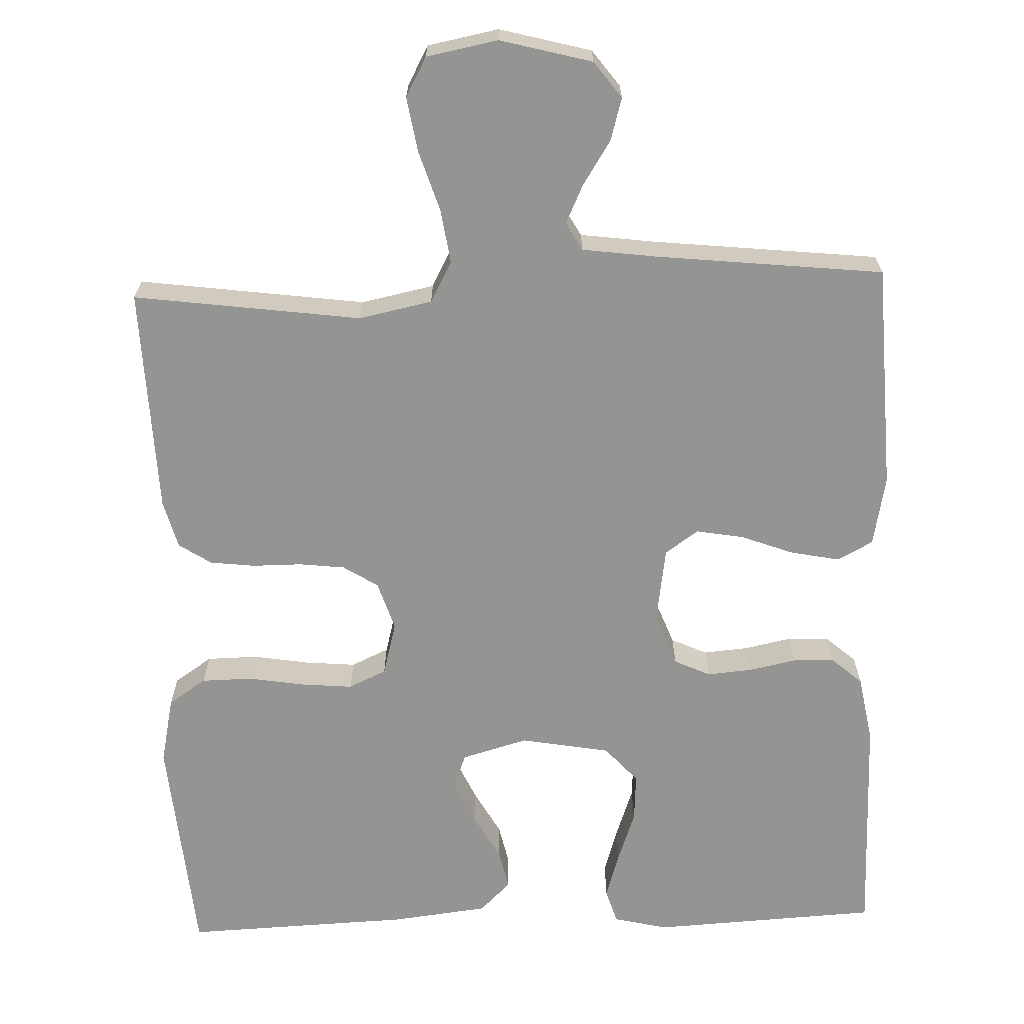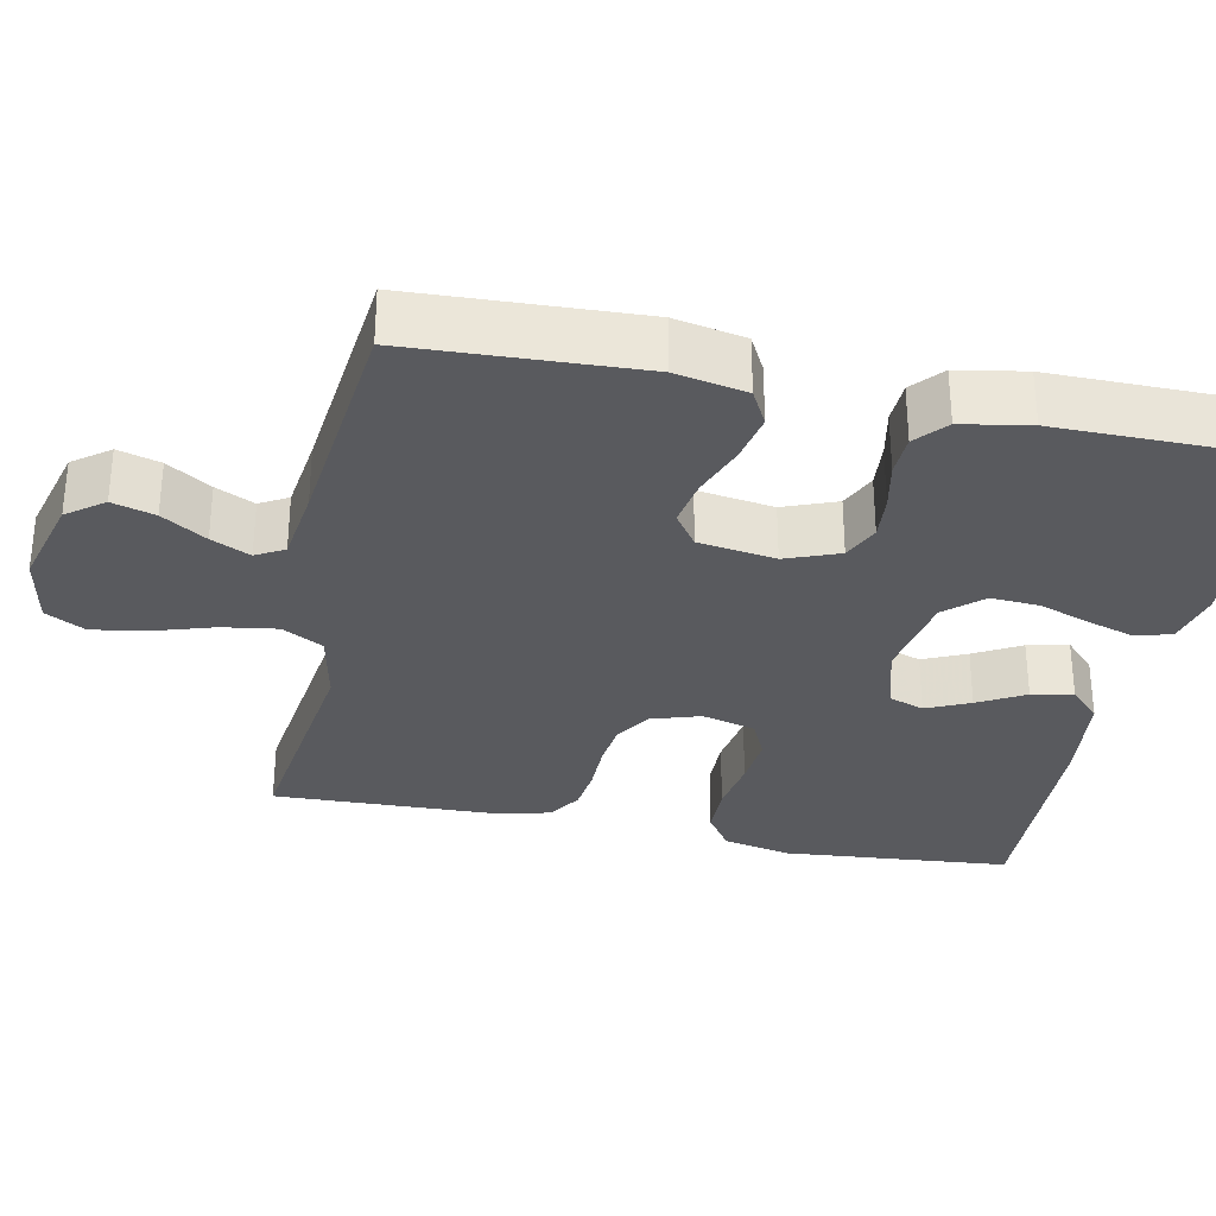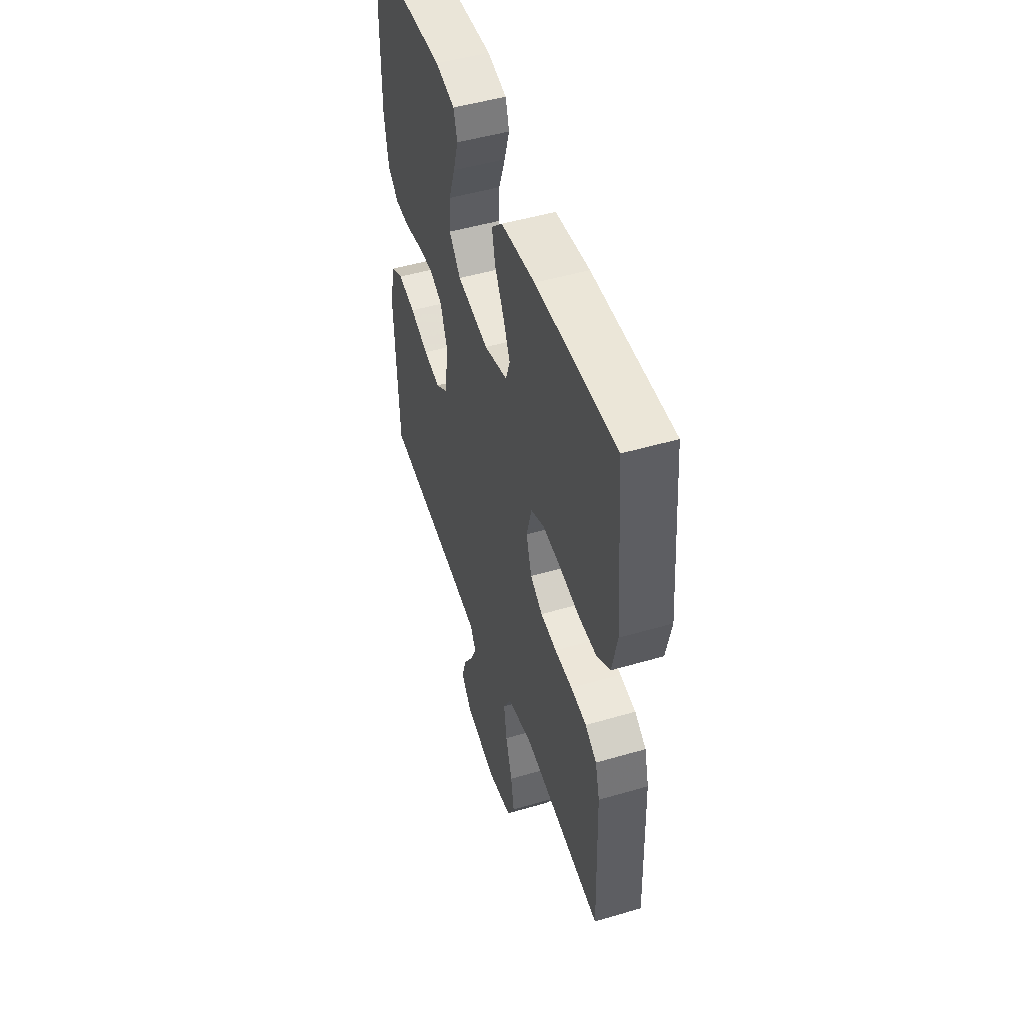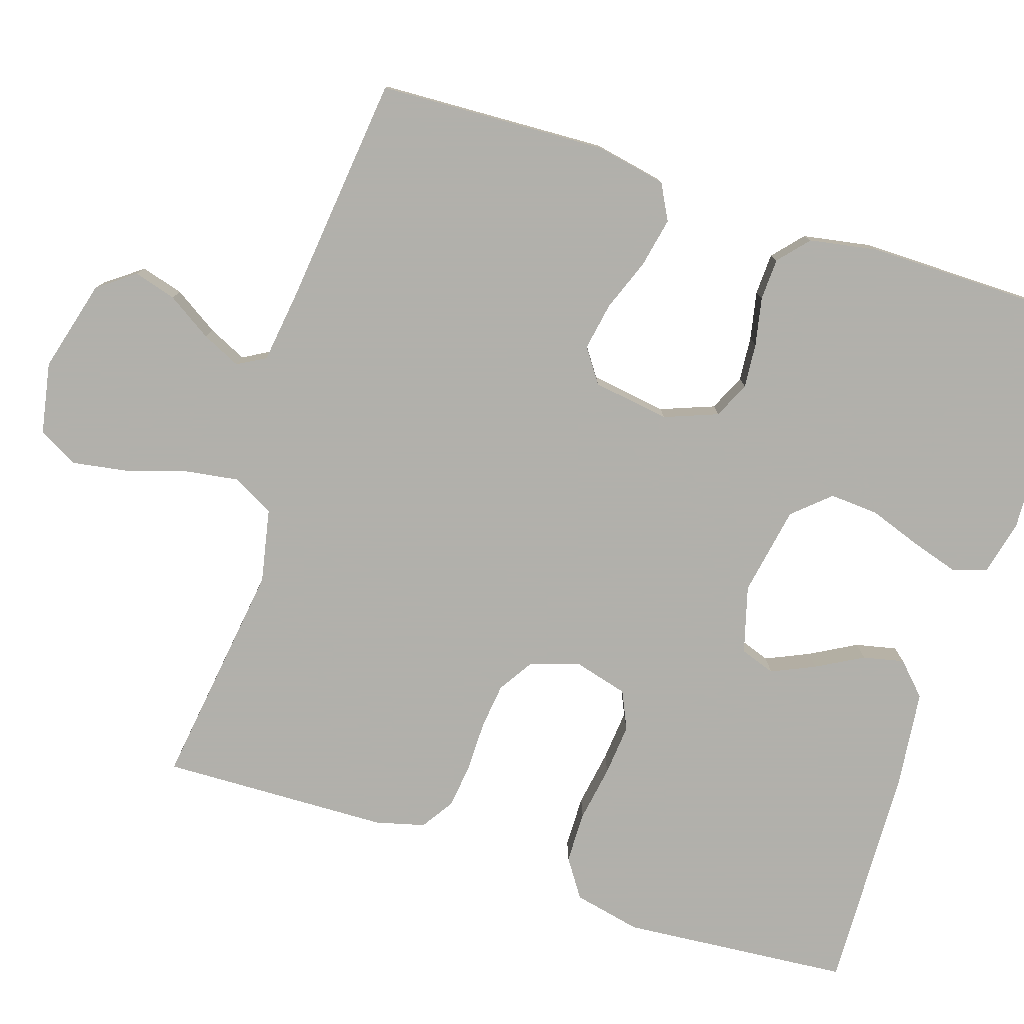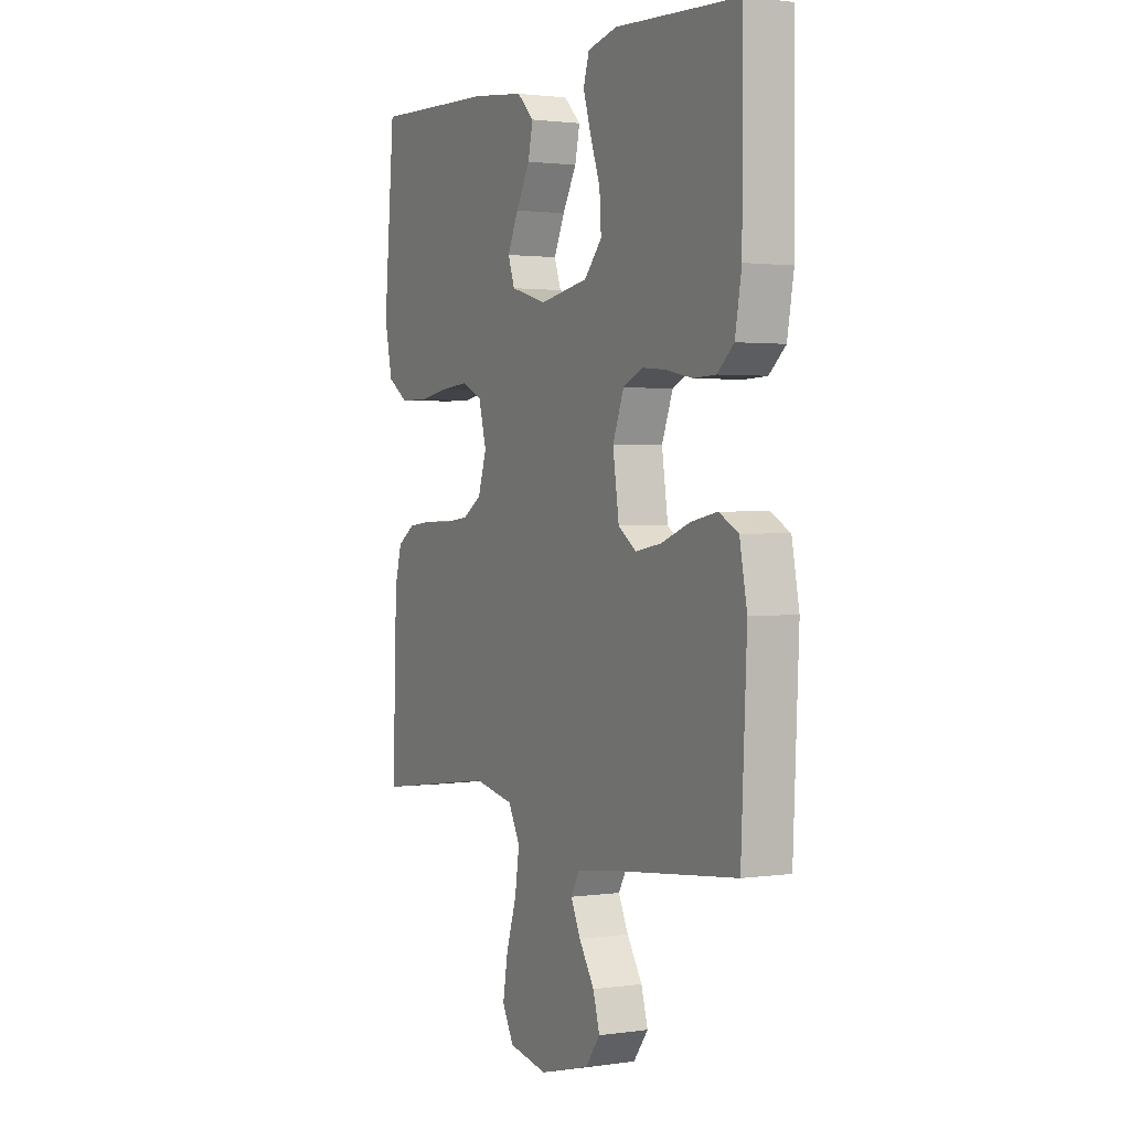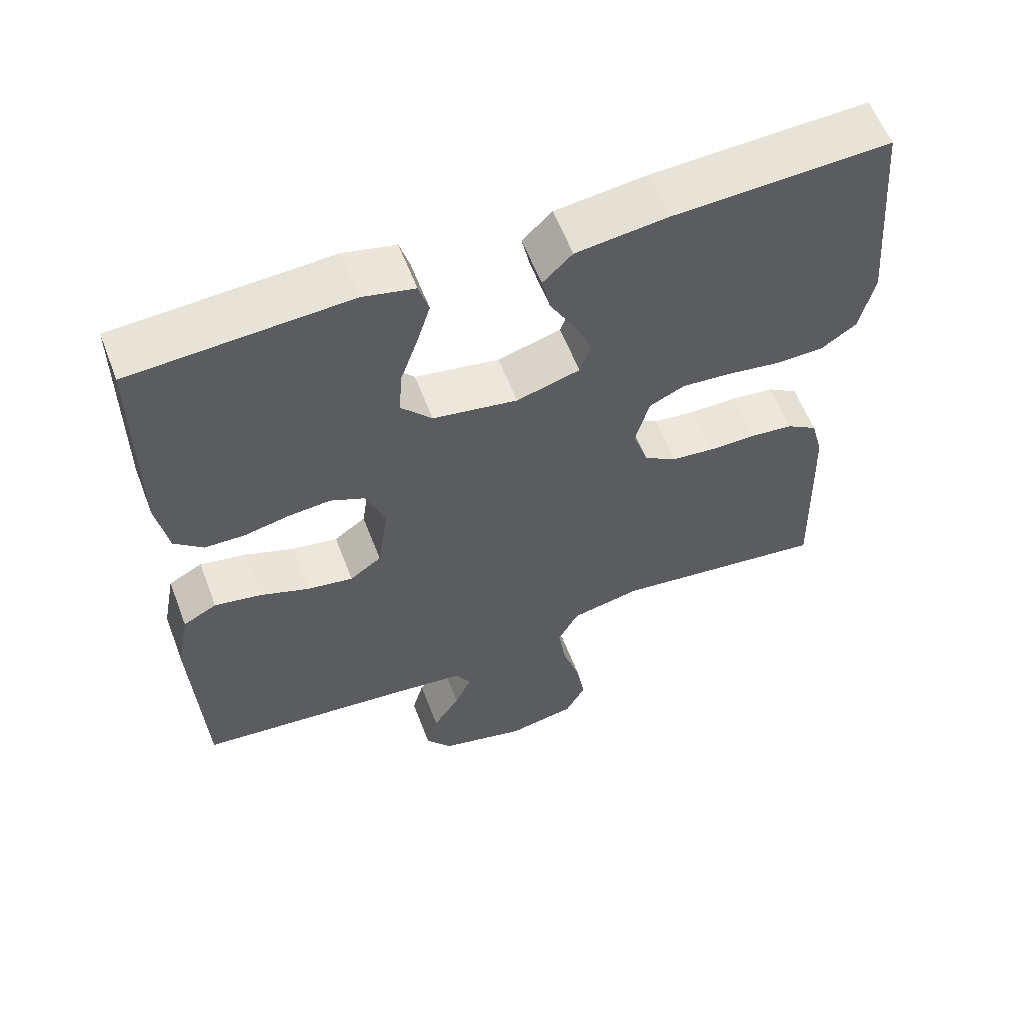
<metadata>
{"format":"obj","ext":"obj","renderer":"f3d","projection":"perspective","resolution":1024,"background":"white","views":[{"elev":-67.0,"azim":-178.0,"up":"+Y"},{"elev":-31.4,"azim":-101.7,"up":"+Y"},{"elev":49.2,"azim":72.0,"up":"+Z"},{"elev":-78.5,"azim":-108.1,"up":"+Y"},{"elev":1.6,"azim":-117.2,"up":"+Z"},{"elev":59.1,"azim":-20.9,"up":"+Z"}]}
</metadata>
<code>
v -0.5 0.07 0.5
v -0.2 0.07 0.516
v -0.128 0.07 0.499
v -0.114 0.07 0.453
v -0.133 0.07 0.391
v -0.157 0.07 0.323
v -0.161 0.07 0.259
v -0.118 0.07 0.211
v 0 0.07 0.19
v 0.088 0.07 0.215
v 0.104 0.07 0.261
v 0.078 0.07 0.318
v 0.044 0.07 0.379
v 0.032 0.07 0.433
v 0.073 0.07 0.473
v 0.2 0.07 0.488
v 0.5 0.07 0.5
v 0.526 0.07 0.2
v 0.507 0.07 0.111
v 0.457 0.07 0.077
v 0.389 0.07 0.076
v 0.315 0.07 0.088
v 0.247 0.07 0.094
v 0.197 0.07 0.071
v 0.178 0.07 0
v 0.199 0.07 -0.065
v 0.245 0.07 -0.094
v 0.305 0.07 -0.101
v 0.371 0.07 -0.101
v 0.43 0.07 -0.108
v 0.473 0.07 -0.136
v 0.49 0.07 -0.2
v 0.5 0.07 -0.5
v 0.2 0.07 -0.46
v 0.103 0.07 -0.48
v 0.074 0.07 -0.534
v 0.085 0.07 -0.606
v 0.11 0.07 -0.685
v 0.122 0.07 -0.757
v 0.094 0.07 -0.809
v 0 0.07 -0.827
v -0.121 0.07 -0.795
v -0.157 0.07 -0.747
v -0.141 0.07 -0.691
v -0.104 0.07 -0.633
v -0.08 0.07 -0.582
v -0.101 0.07 -0.545
v -0.2 0.07 -0.532
v -0.5 0.07 -0.5
v -0.514 0.07 -0.2
v -0.496 0.07 -0.107
v -0.449 0.07 -0.082
v -0.384 0.07 -0.095
v -0.315 0.07 -0.121
v -0.252 0.07 -0.132
v -0.208 0.07 -0.101
v -0.193 0.07 0
v -0.22 0.07 0.07
v -0.268 0.07 0.092
v -0.327 0.07 0.087
v -0.39 0.07 0.074
v -0.445 0.07 0.076
v -0.485 0.07 0.111
v -0.501 0.07 0.2
v -0.5 0 0.5
v -0.2 0 0.516
v -0.128 0 0.499
v -0.114 0 0.453
v -0.133 0 0.391
v -0.157 0 0.323
v -0.161 0 0.259
v -0.118 0 0.211
v 0 0 0.19
v 0.088 0 0.215
v 0.104 0 0.261
v 0.078 0 0.318
v 0.044 0 0.379
v 0.032 0 0.433
v 0.073 0 0.473
v 0.2 0 0.488
v 0.5 0 0.5
v 0.526 0 0.2
v 0.507 0 0.111
v 0.457 0 0.077
v 0.389 0 0.076
v 0.315 0 0.088
v 0.247 0 0.094
v 0.197 0 0.071
v 0.178 0 0
v 0.199 0 -0.065
v 0.245 0 -0.094
v 0.305 0 -0.101
v 0.371 0 -0.101
v 0.43 0 -0.108
v 0.473 0 -0.136
v 0.49 0 -0.2
v 0.5 0 -0.5
v 0.2 0 -0.46
v 0.103 0 -0.48
v 0.074 0 -0.534
v 0.085 0 -0.606
v 0.11 0 -0.685
v 0.122 0 -0.757
v 0.094 0 -0.809
v 0 0 -0.827
v -0.121 0 -0.795
v -0.157 0 -0.747
v -0.141 0 -0.691
v -0.104 0 -0.633
v -0.08 0 -0.582
v -0.101 0 -0.545
v -0.2 0 -0.532
v -0.5 0 -0.5
v -0.514 0 -0.2
v -0.496 0 -0.107
v -0.449 0 -0.082
v -0.384 0 -0.095
v -0.315 0 -0.121
v -0.252 0 -0.132
v -0.208 0 -0.101
v -0.193 0 0
v -0.22 0 0.07
v -0.268 0 0.092
v -0.327 0 0.087
v -0.39 0 0.074
v -0.445 0 0.076
v -0.485 0 0.111
v -0.501 0 0.2
f 4 5 6
f 3 4 6
f 2 3 6
f 1 2 6
f 64 1 6
f 63 64 6
f 62 63 6
f 61 62 6
f 60 61 6
f 59 60 6 7
f 58 59 7 8
f 57 58 8 9
f 56 57 9 10
f 52 53 54
f 51 52 54
f 50 51 54
f 49 50 54
f 48 49 54
f 47 48 54 55
f 46 47 55 56
f 43 44 45
f 42 43 45
f 41 42 45
f 40 41 45
f 39 40 45
f 38 39 45
f 37 38 45
f 36 37 45 46
f 46 56 10
f 36 46 10
f 35 36 10
f 32 33 34
f 31 32 34
f 30 31 34
f 29 30 34
f 28 29 34
f 27 28 34 35
f 20 21 22
f 19 20 22
f 18 19 22
f 17 18 22
f 16 17 22
f 15 16 22
f 14 15 22
f 13 14 22
f 12 13 22
f 11 12 22 23
f 10 11 23 24
f 26 27 35
f 25 26 35 10
f 10 24 25
f 70 69 68
f 70 68 67
f 70 67 66
f 70 66 65
f 70 65 128
f 70 128 127
f 70 127 126
f 70 126 125
f 70 125 124
f 71 70 124 123
f 72 71 123 122
f 73 72 122 121
f 74 73 121 120
f 118 117 116
f 118 116 115
f 118 115 114
f 118 114 113
f 118 113 112
f 119 118 112 111
f 120 119 111 110
f 109 108 107
f 109 107 106
f 109 106 105
f 109 105 104
f 109 104 103
f 109 103 102
f 109 102 101
f 110 109 101 100
f 74 120 110
f 74 110 100
f 74 100 99
f 98 97 96
f 98 96 95
f 98 95 94
f 98 94 93
f 98 93 92
f 99 98 92 91
f 86 85 84
f 86 84 83
f 86 83 82
f 86 82 81
f 86 81 80
f 86 80 79
f 86 79 78
f 86 78 77
f 86 77 76
f 87 86 76 75
f 88 87 75 74
f 99 91 90
f 74 99 90 89
f 89 88 74
f 1 65 66 2
f 2 66 67 3
f 3 67 68 4
f 4 68 69 5
f 5 69 70 6
f 6 70 71 7
f 7 71 72 8
f 8 72 73 9
f 9 73 74 10
f 10 74 75 11
f 11 75 76 12
f 12 76 77 13
f 13 77 78 14
f 14 78 79 15
f 15 79 80 16
f 16 80 81 17
f 17 81 82 18
f 18 82 83 19
f 19 83 84 20
f 20 84 85 21
f 21 85 86 22
f 22 86 87 23
f 23 87 88 24
f 24 88 89 25
f 25 89 90 26
f 26 90 91 27
f 27 91 92 28
f 28 92 93 29
f 29 93 94 30
f 30 94 95 31
f 31 95 96 32
f 32 96 97 33
f 33 97 98 34
f 34 98 99 35
f 35 99 100 36
f 36 100 101 37
f 37 101 102 38
f 38 102 103 39
f 39 103 104 40
f 40 104 105 41
f 41 105 106 42
f 42 106 107 43
f 43 107 108 44
f 44 108 109 45
f 45 109 110 46
f 46 110 111 47
f 47 111 112 48
f 48 112 113 49
f 49 113 114 50
f 50 114 115 51
f 51 115 116 52
f 52 116 117 53
f 53 117 118 54
f 54 118 119 55
f 55 119 120 56
f 56 120 121 57
f 57 121 122 58
f 58 122 123 59
f 59 123 124 60
f 60 124 125 61
f 61 125 126 62
f 62 126 127 63
f 63 127 128 64
f 64 128 65 1

</code>
